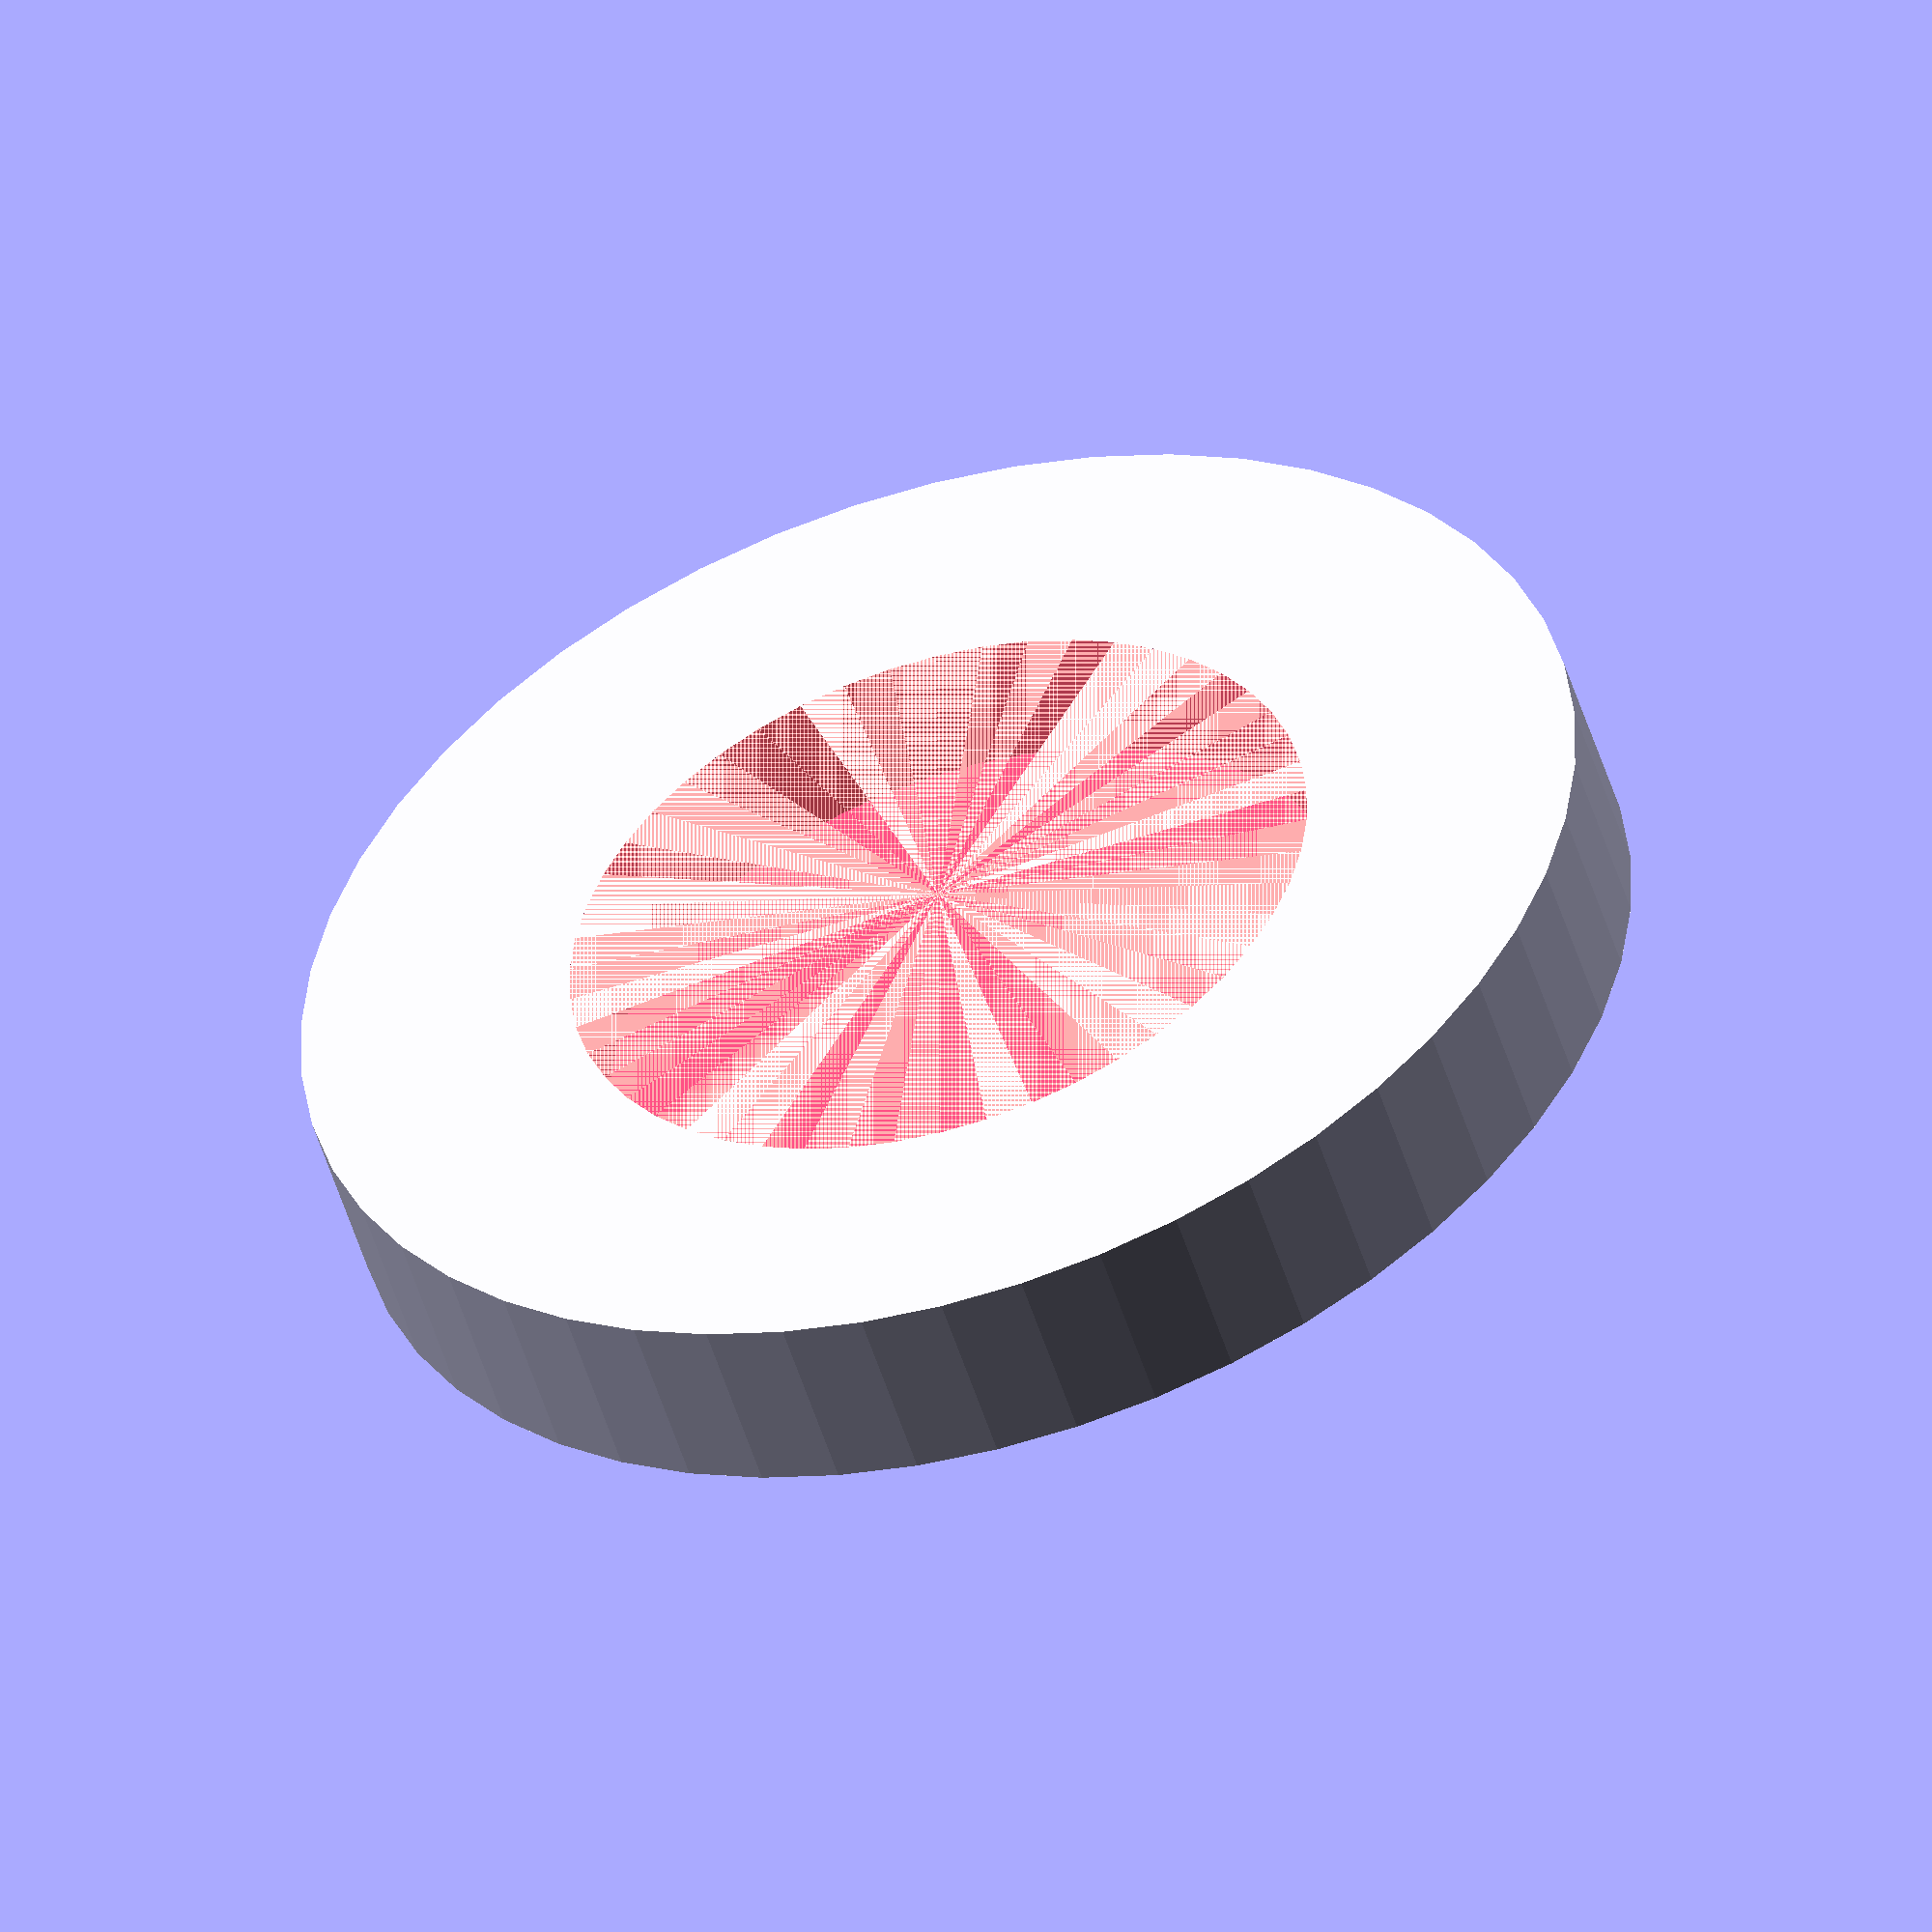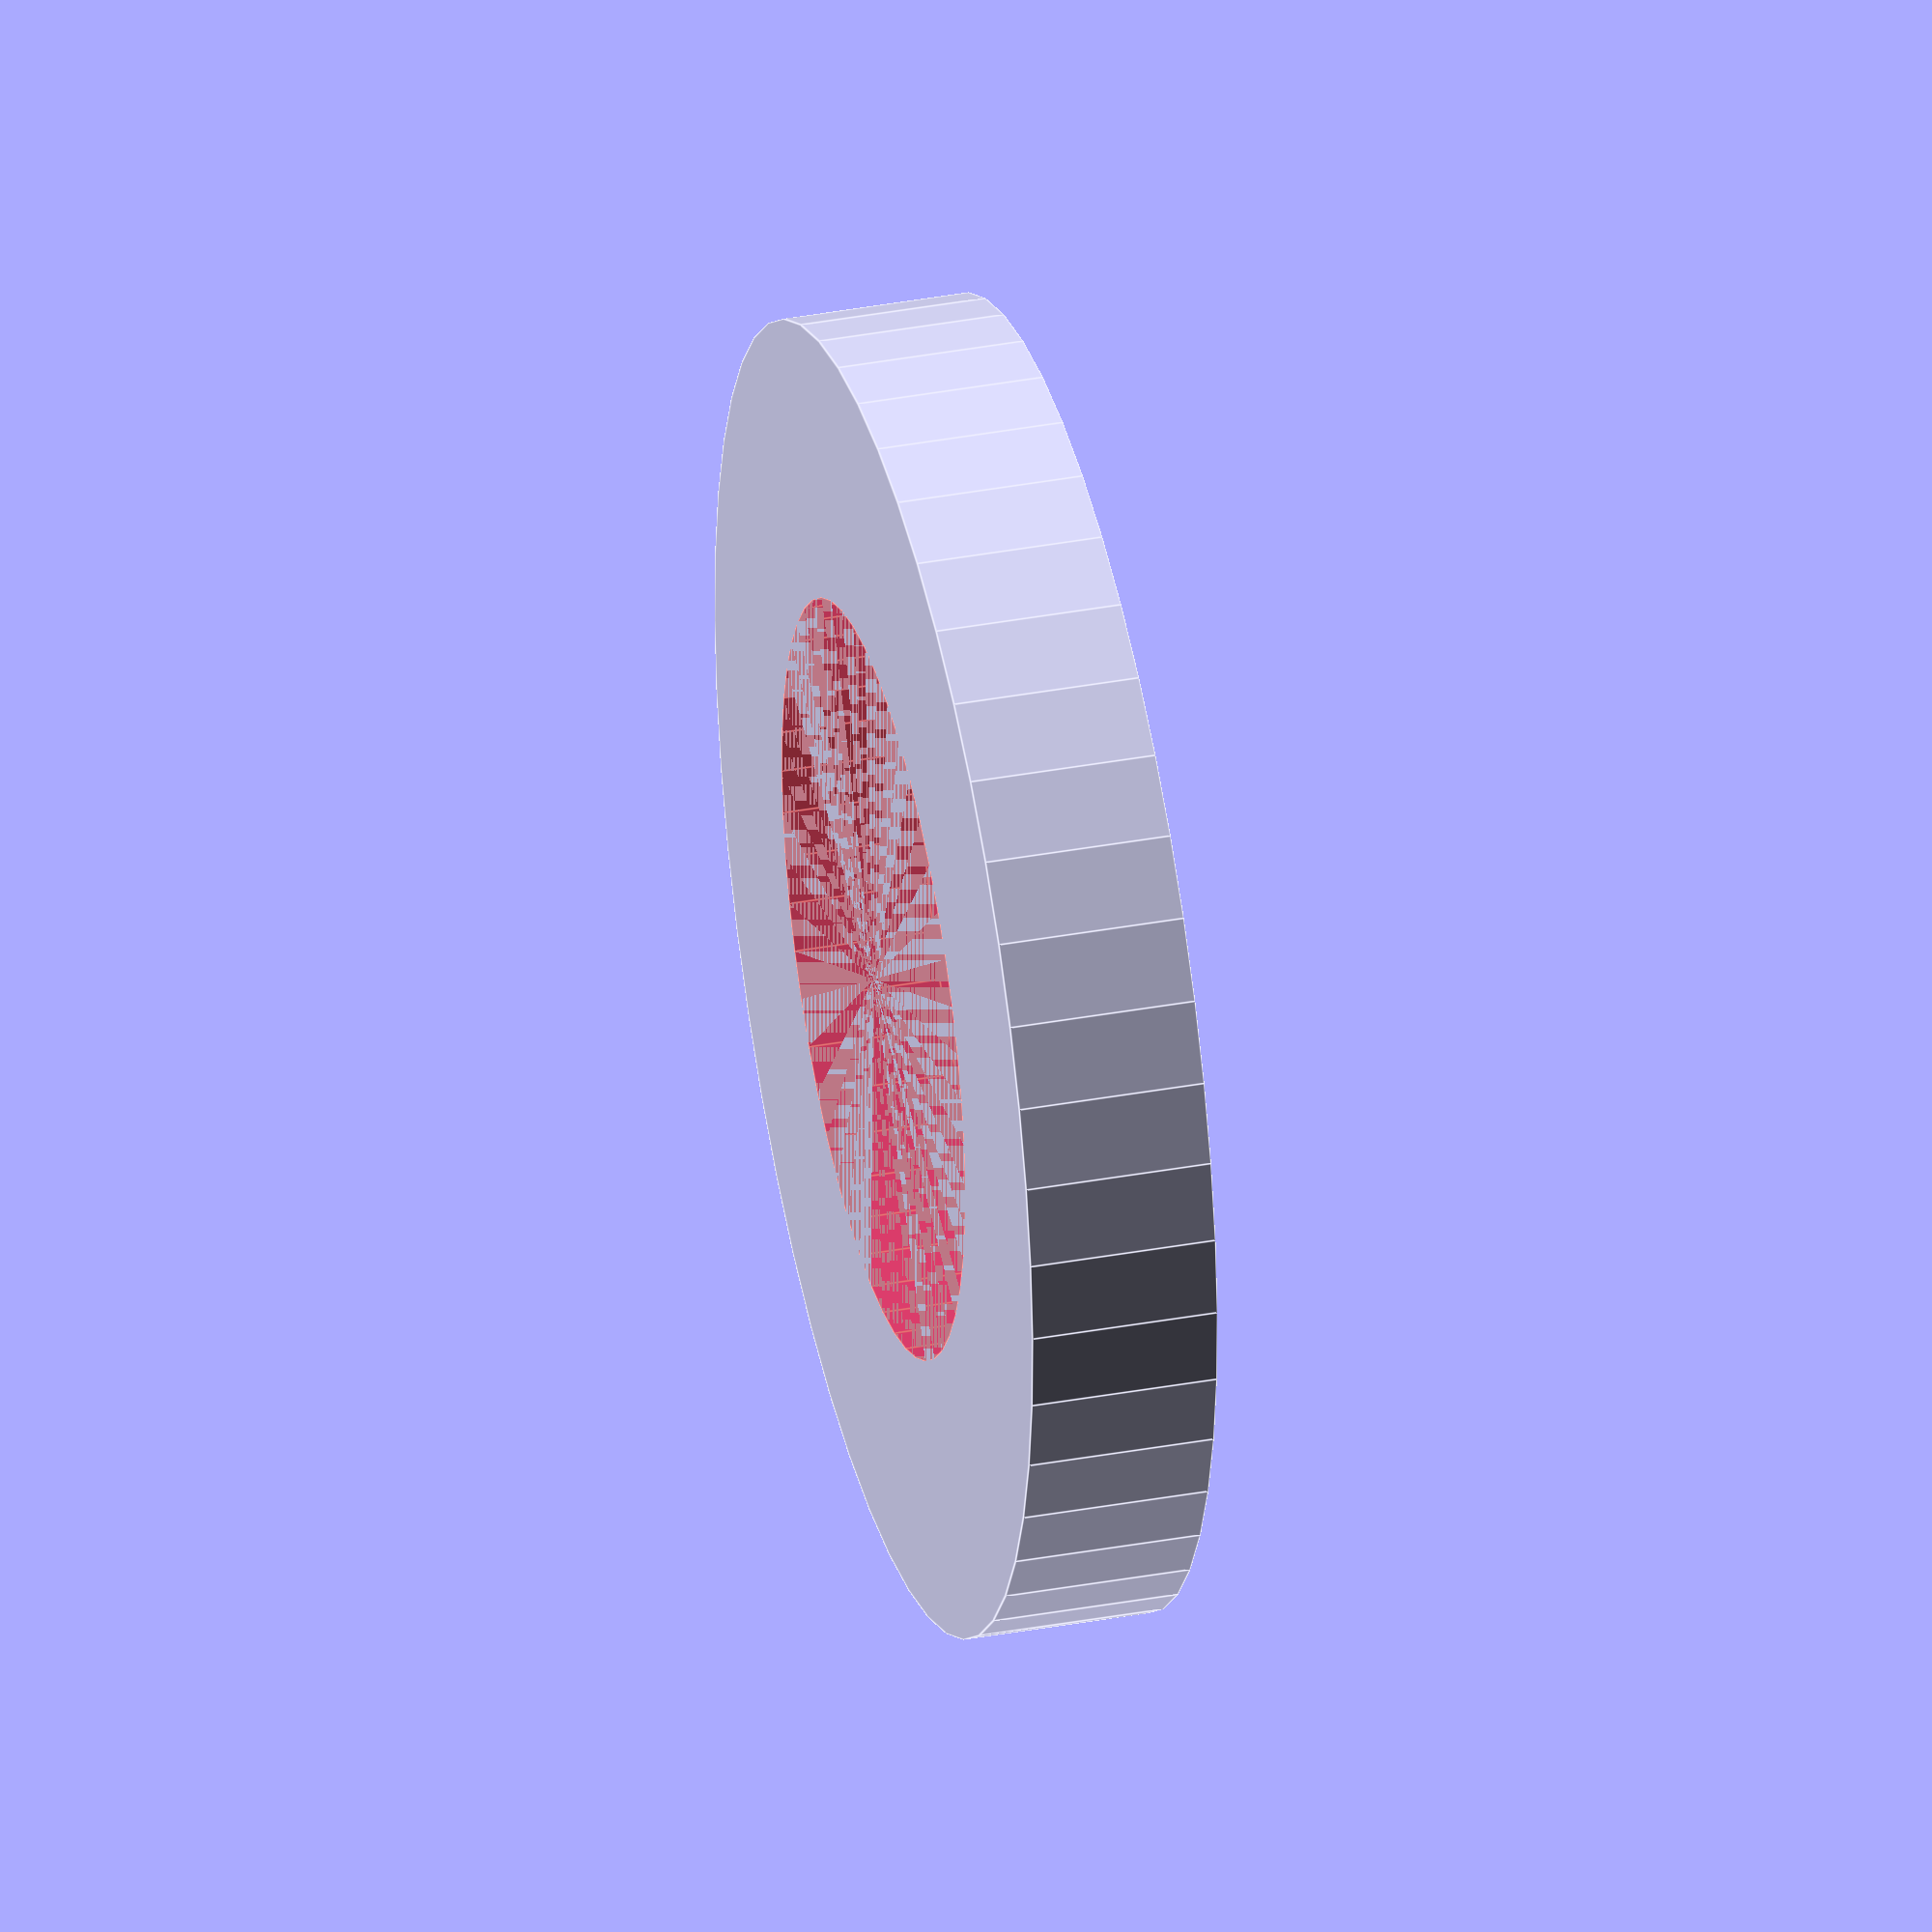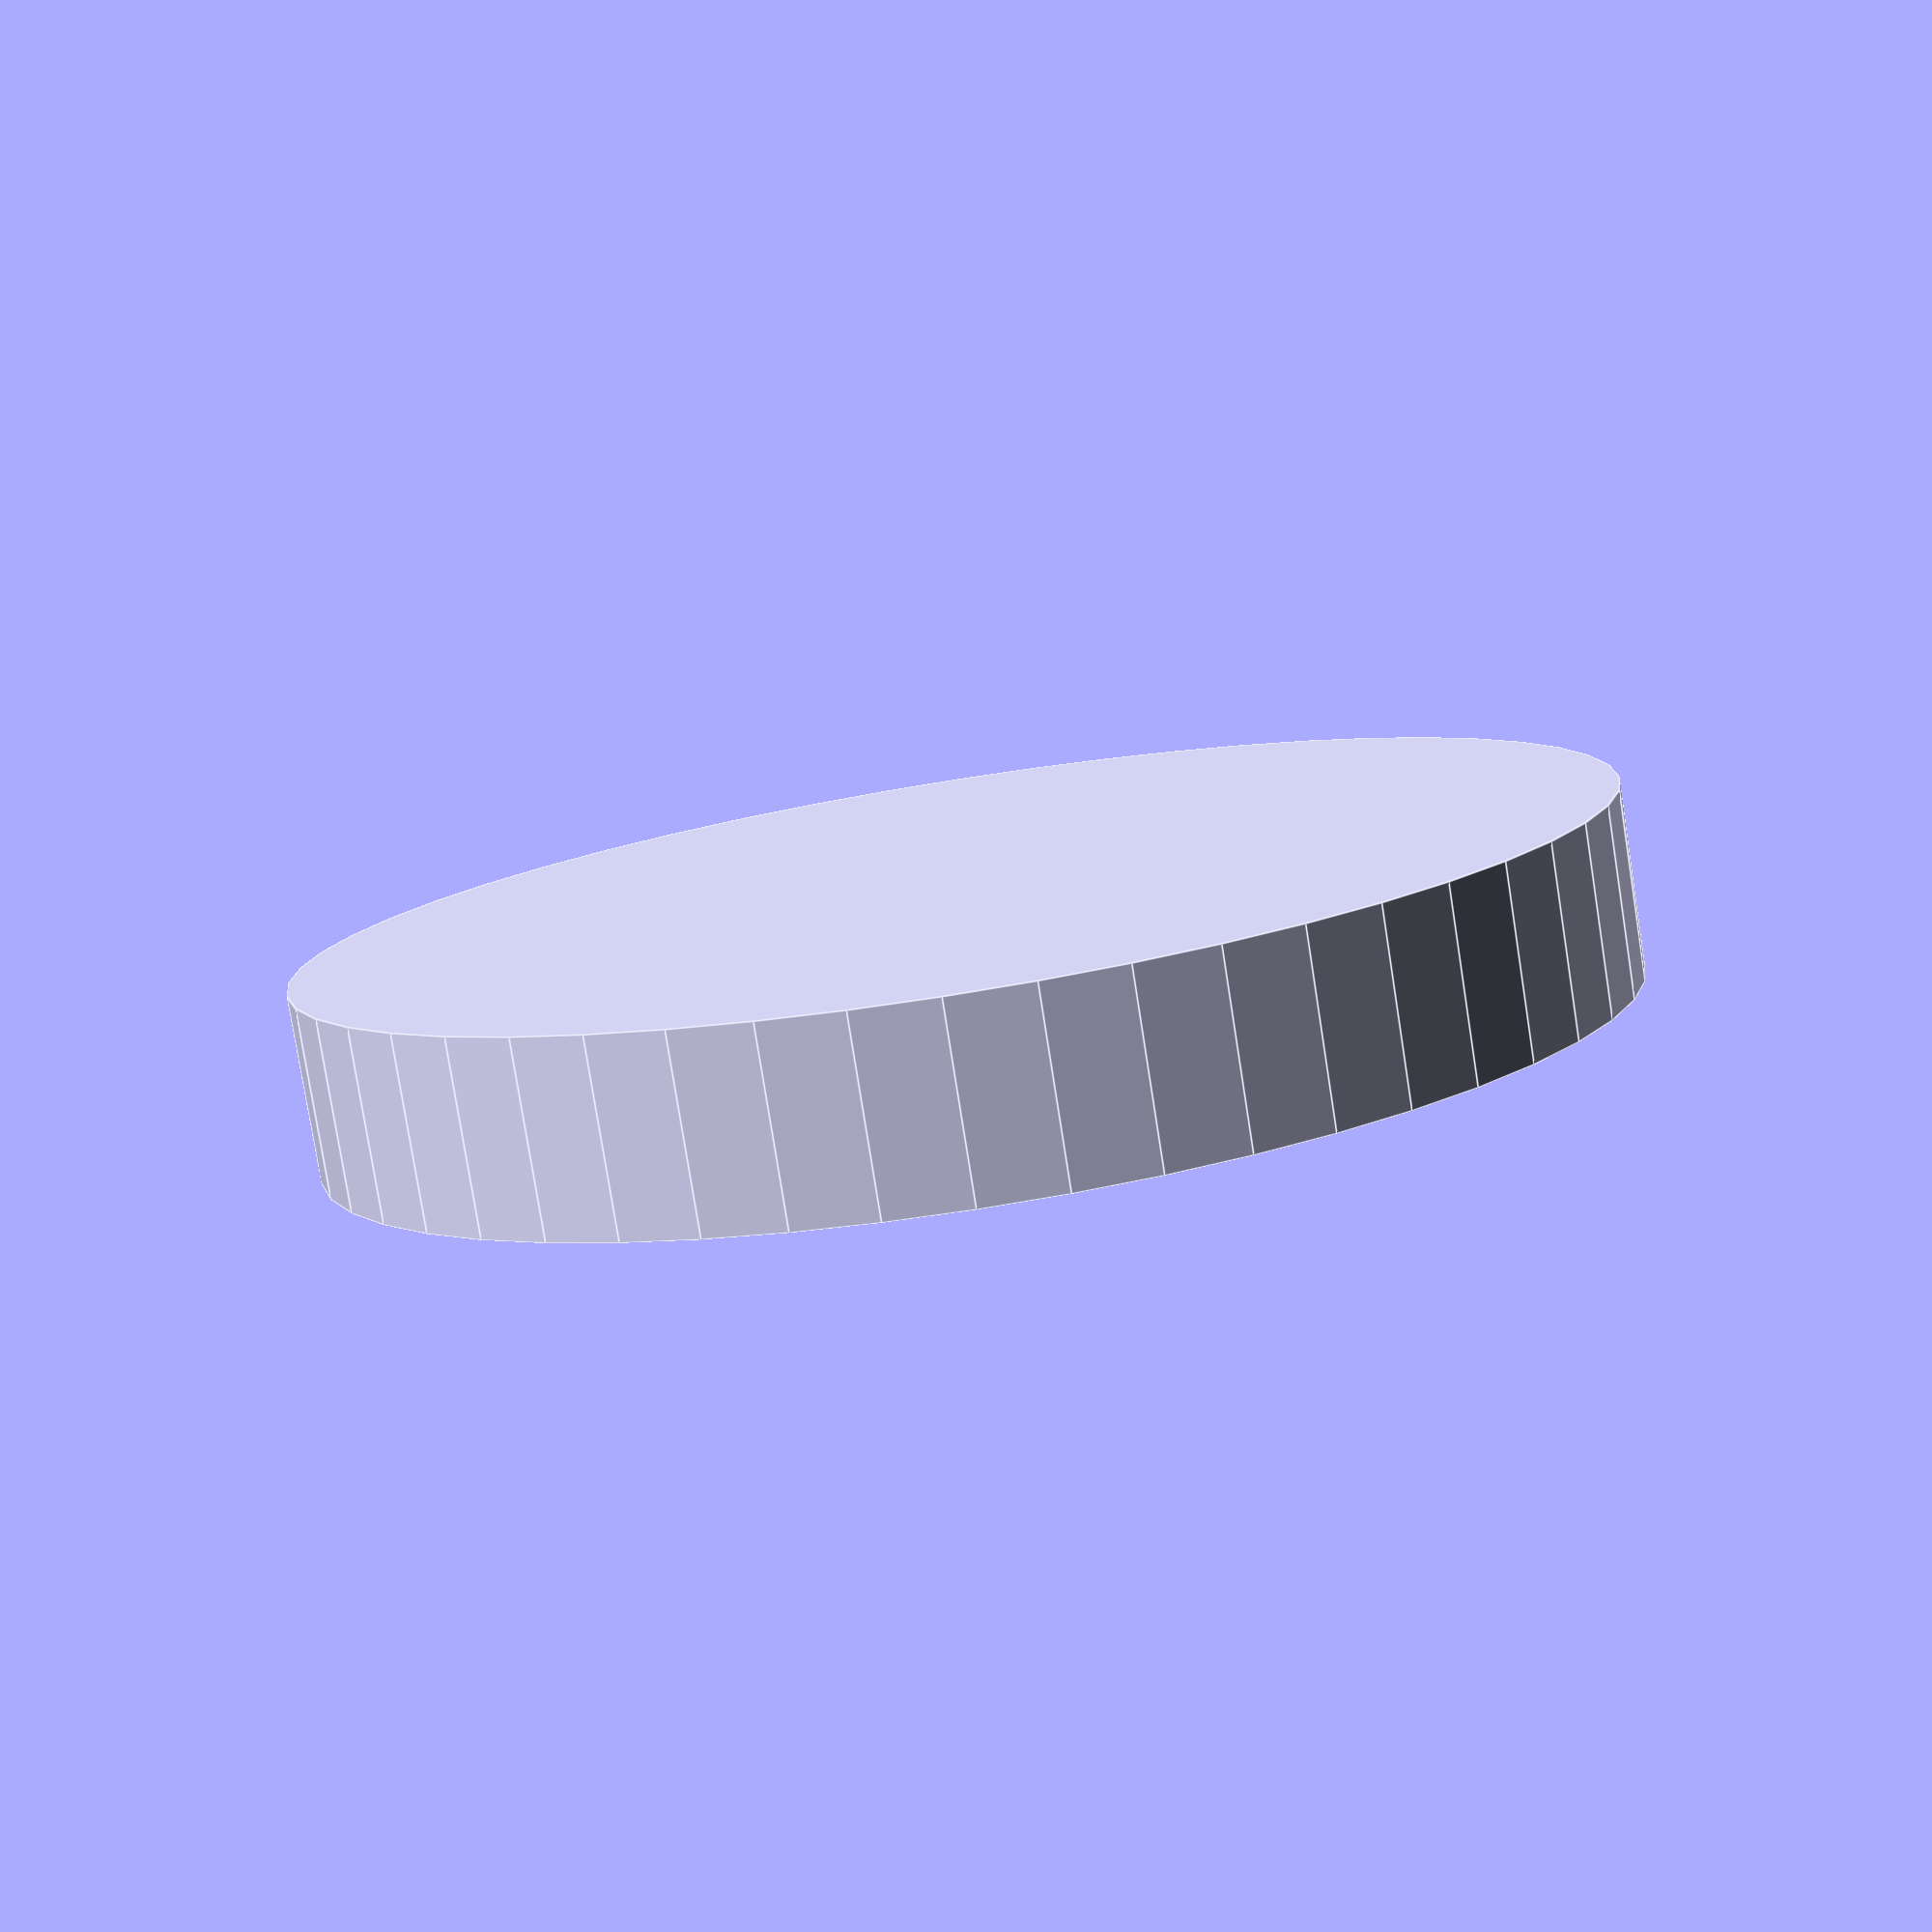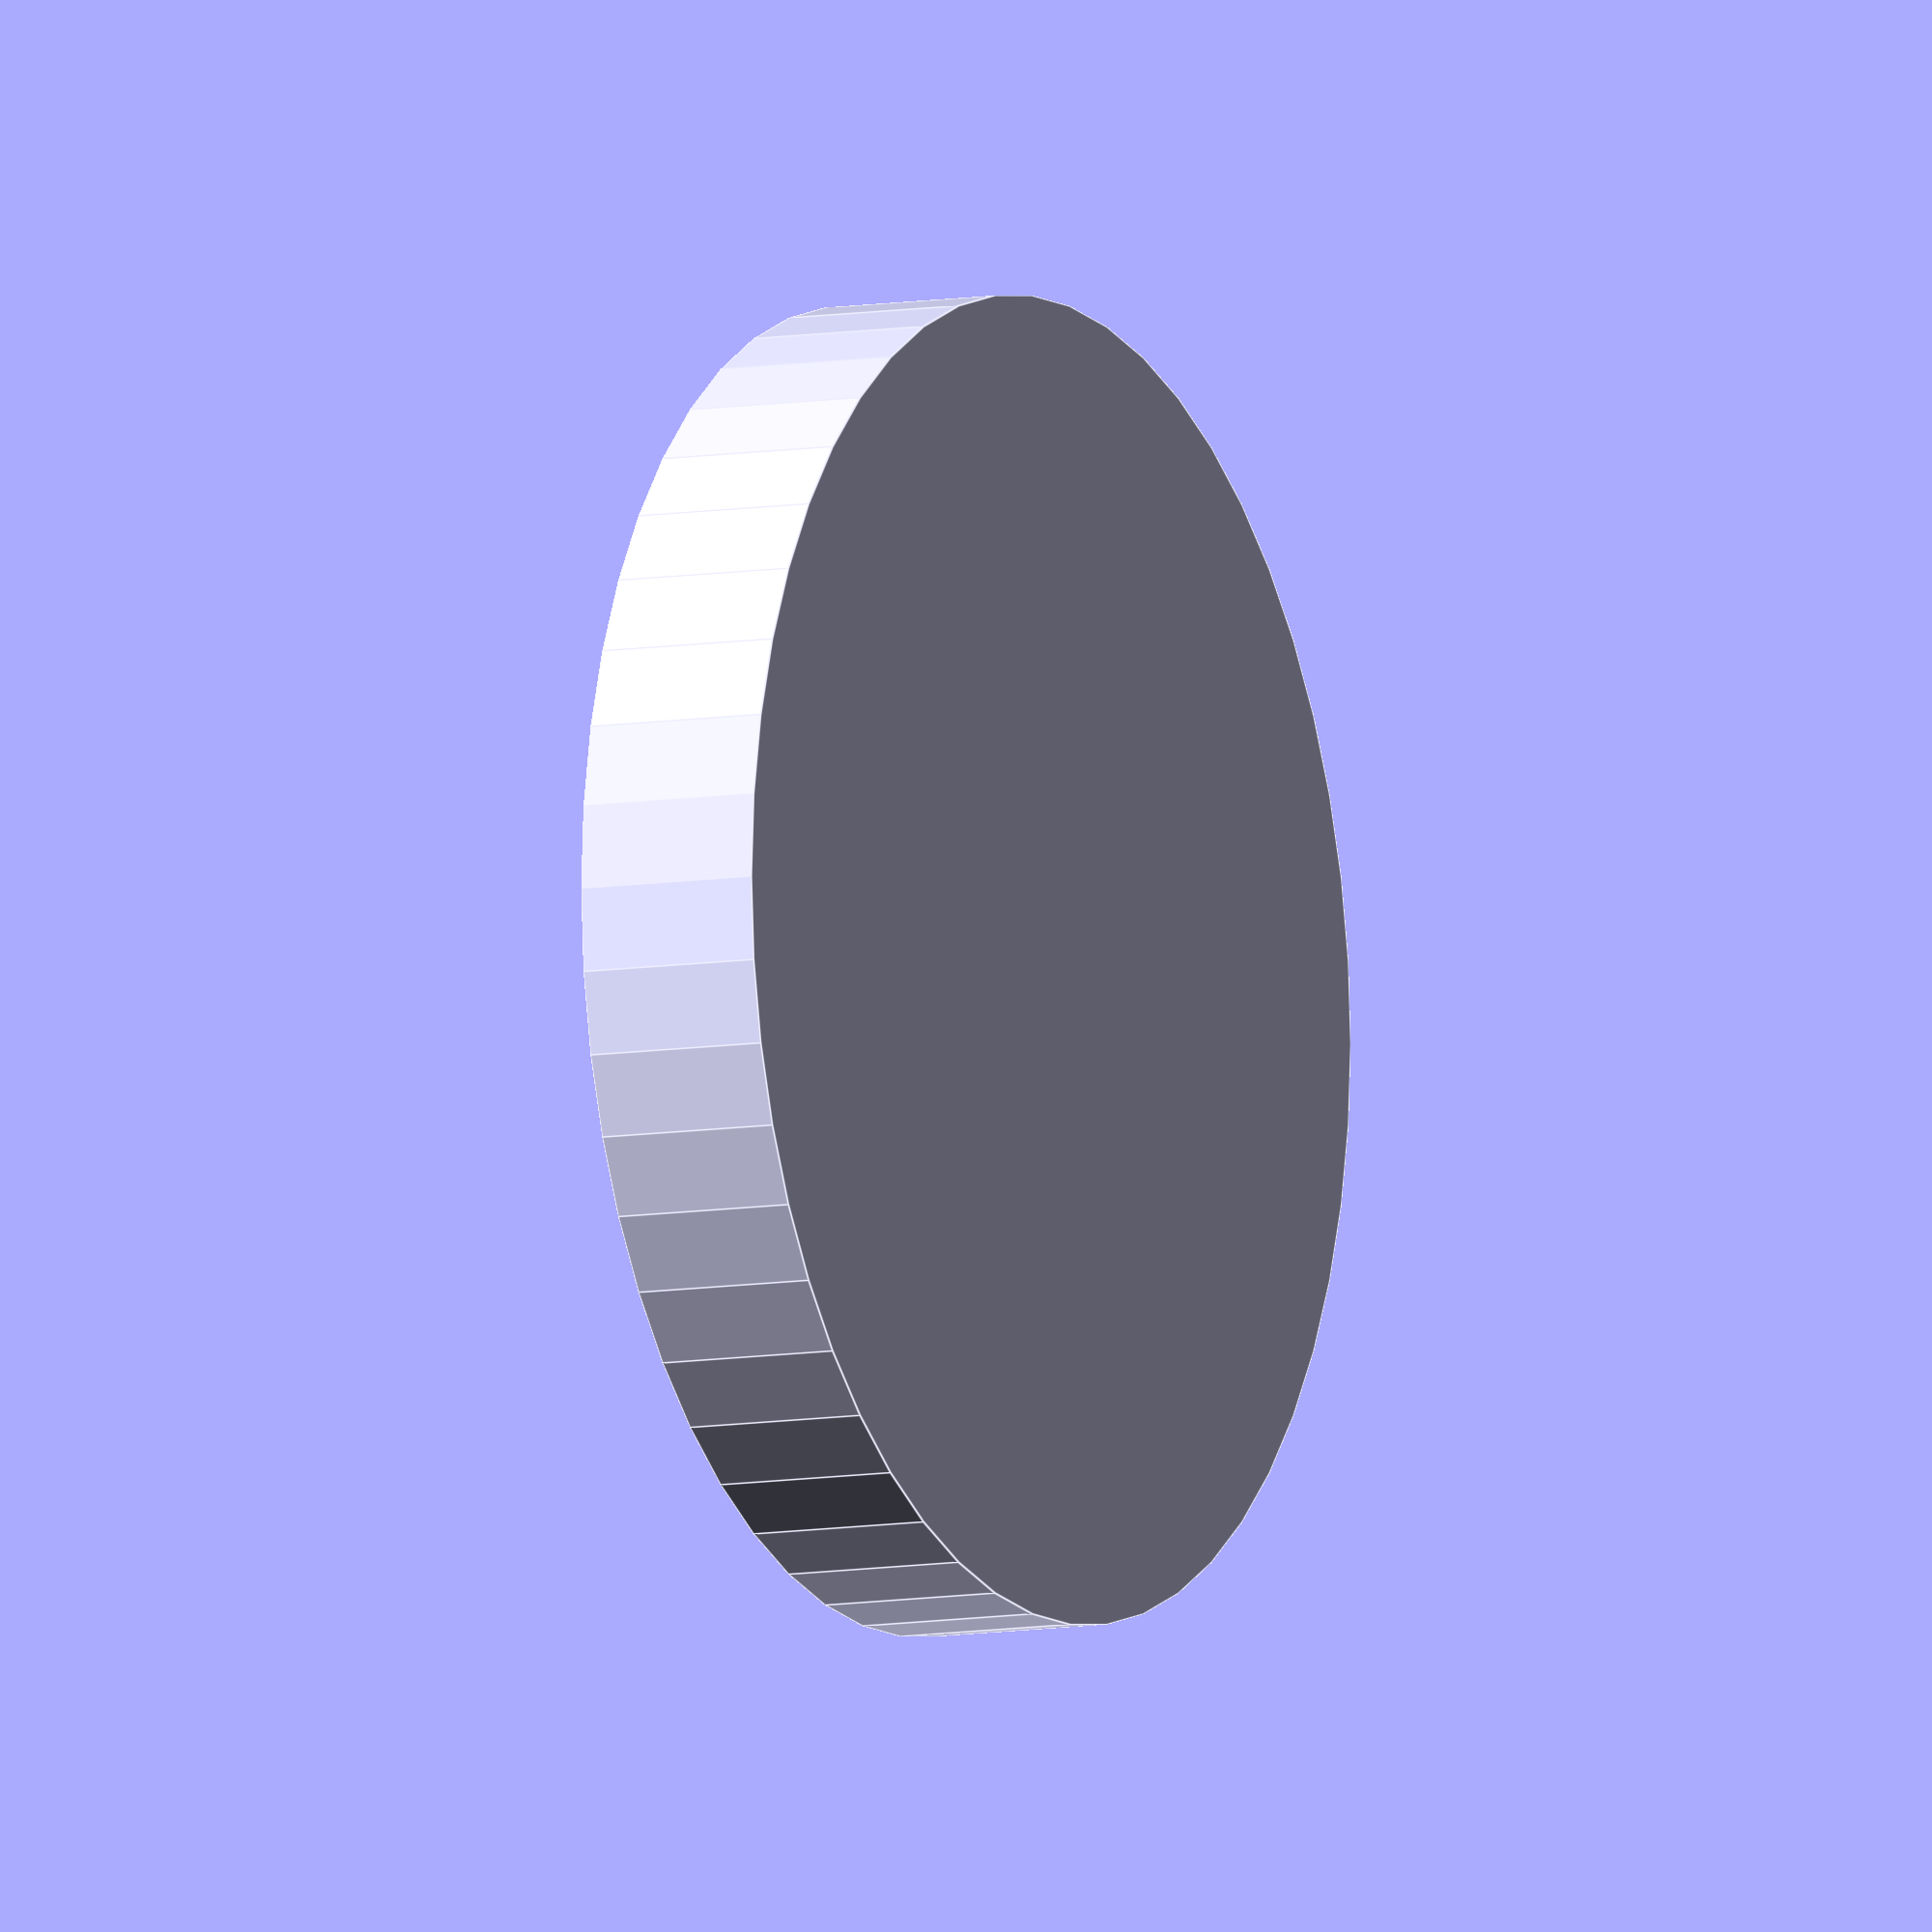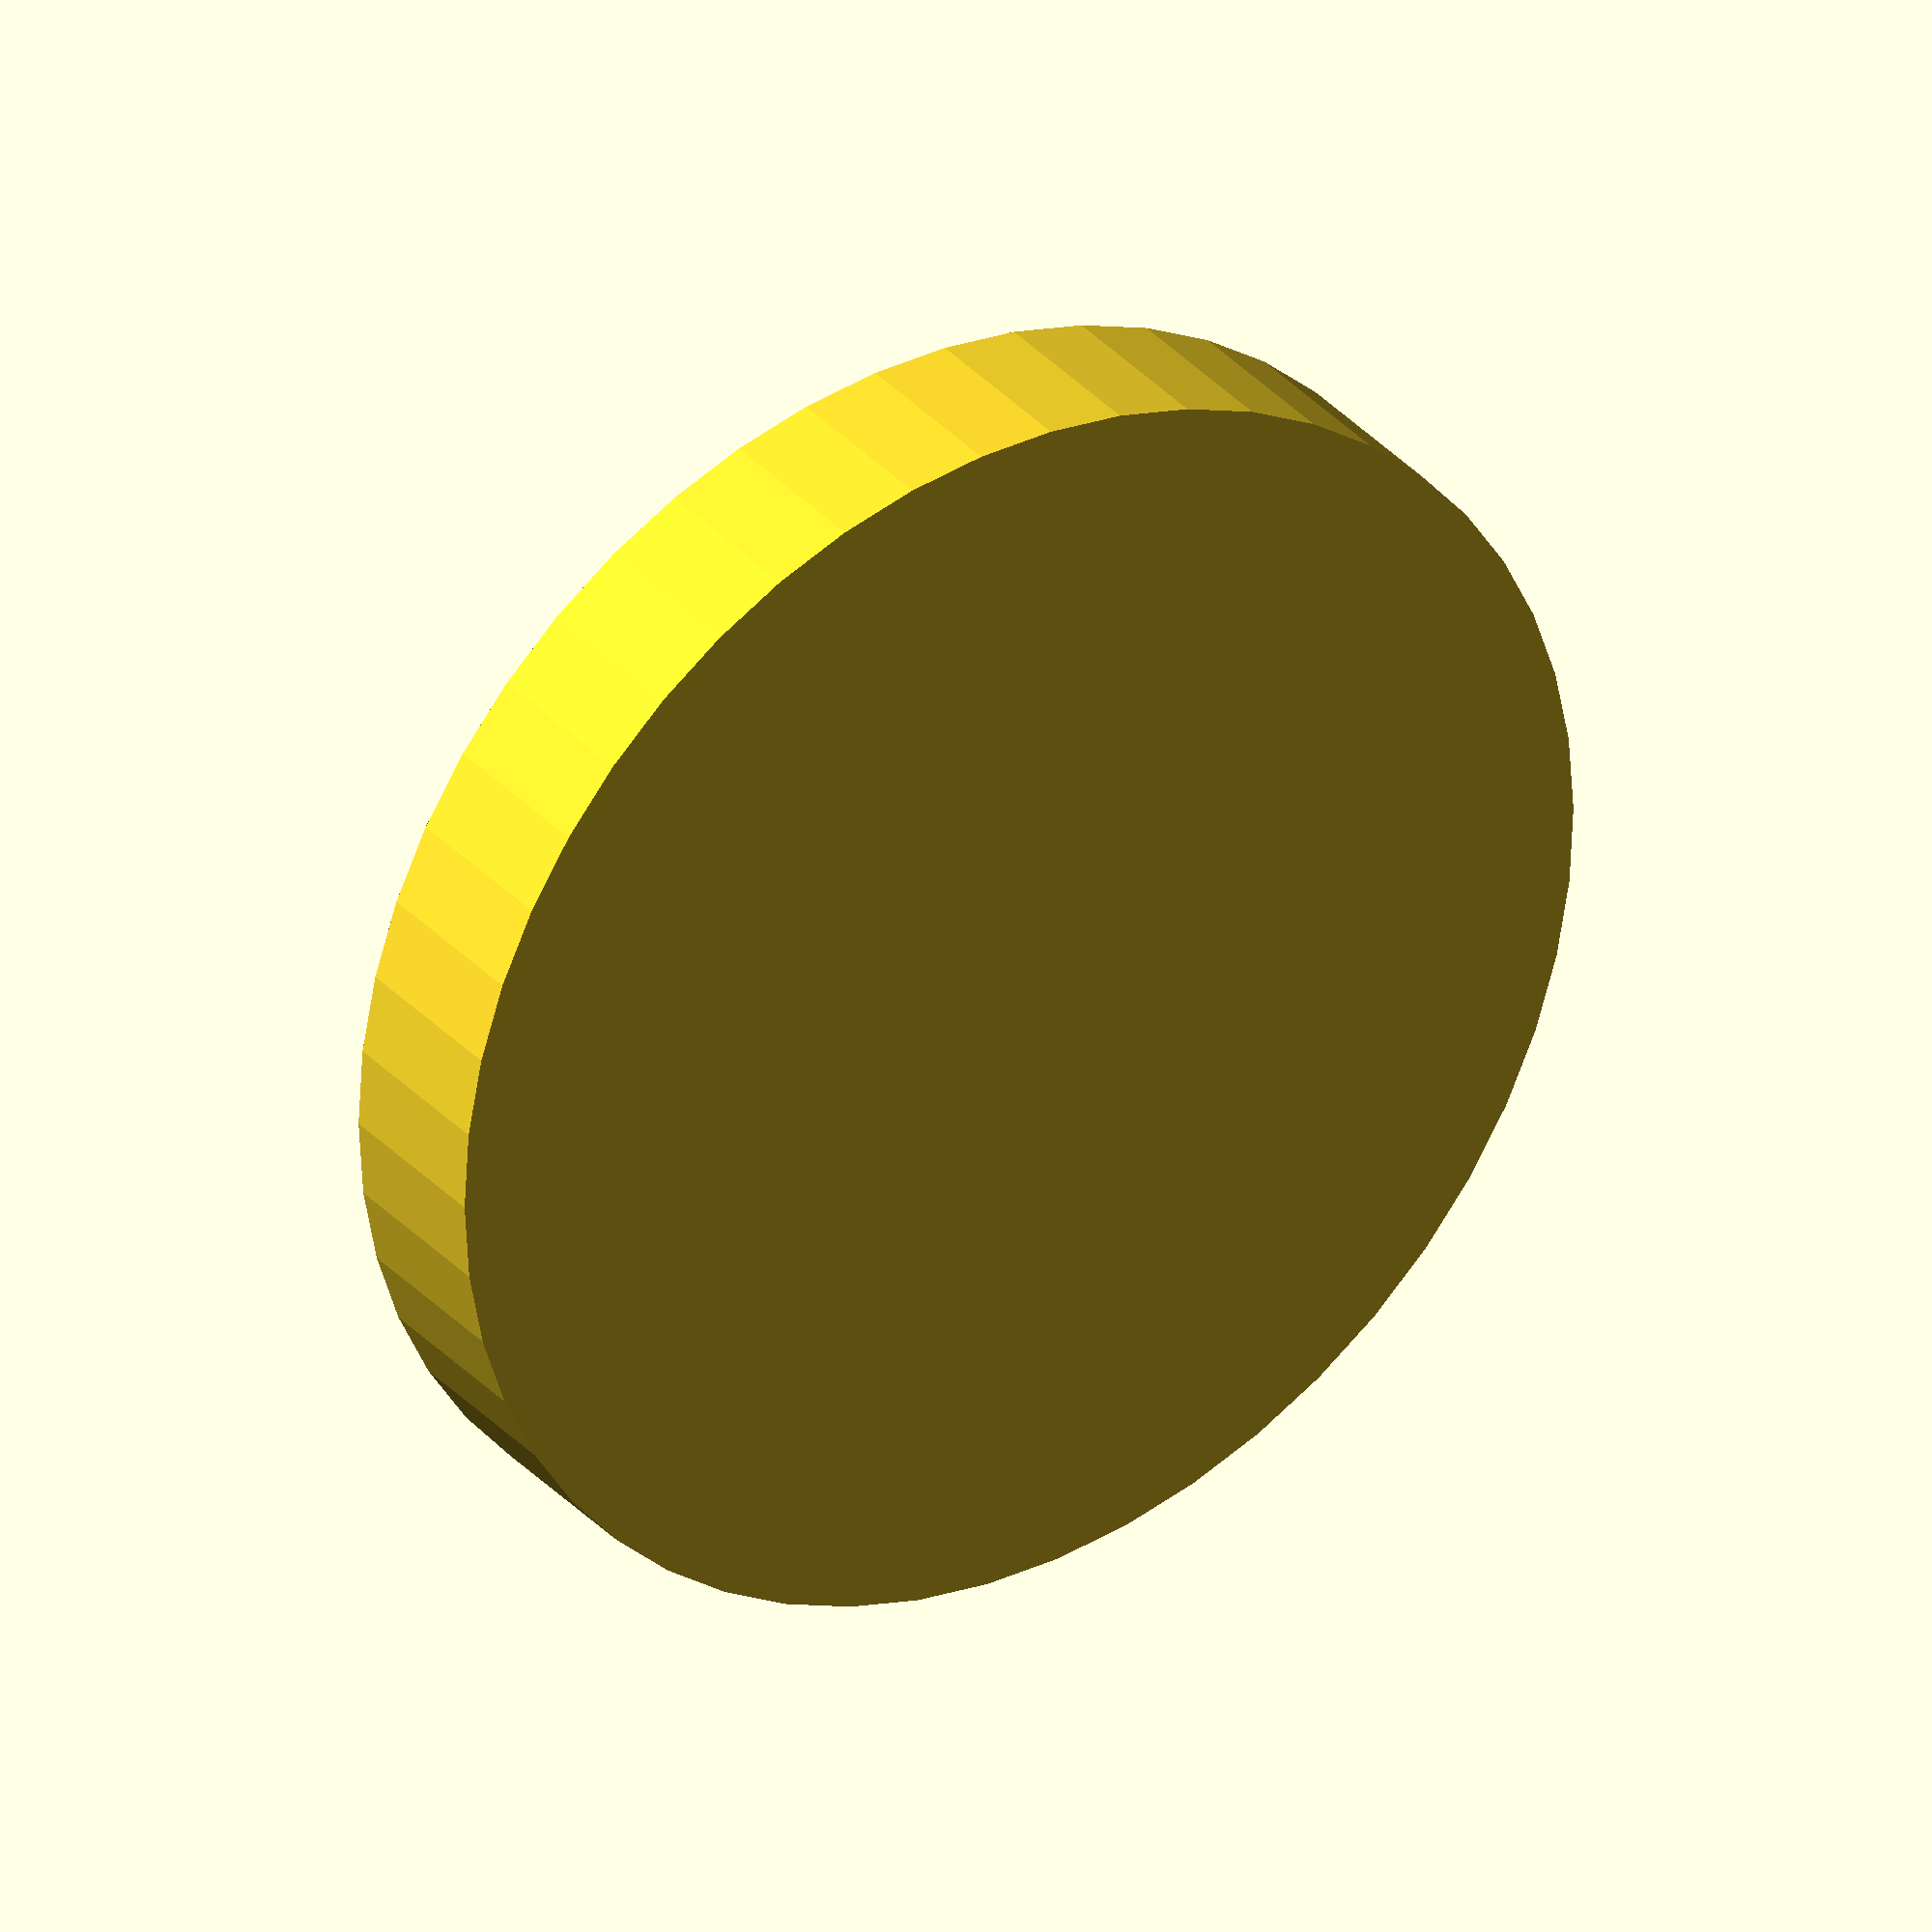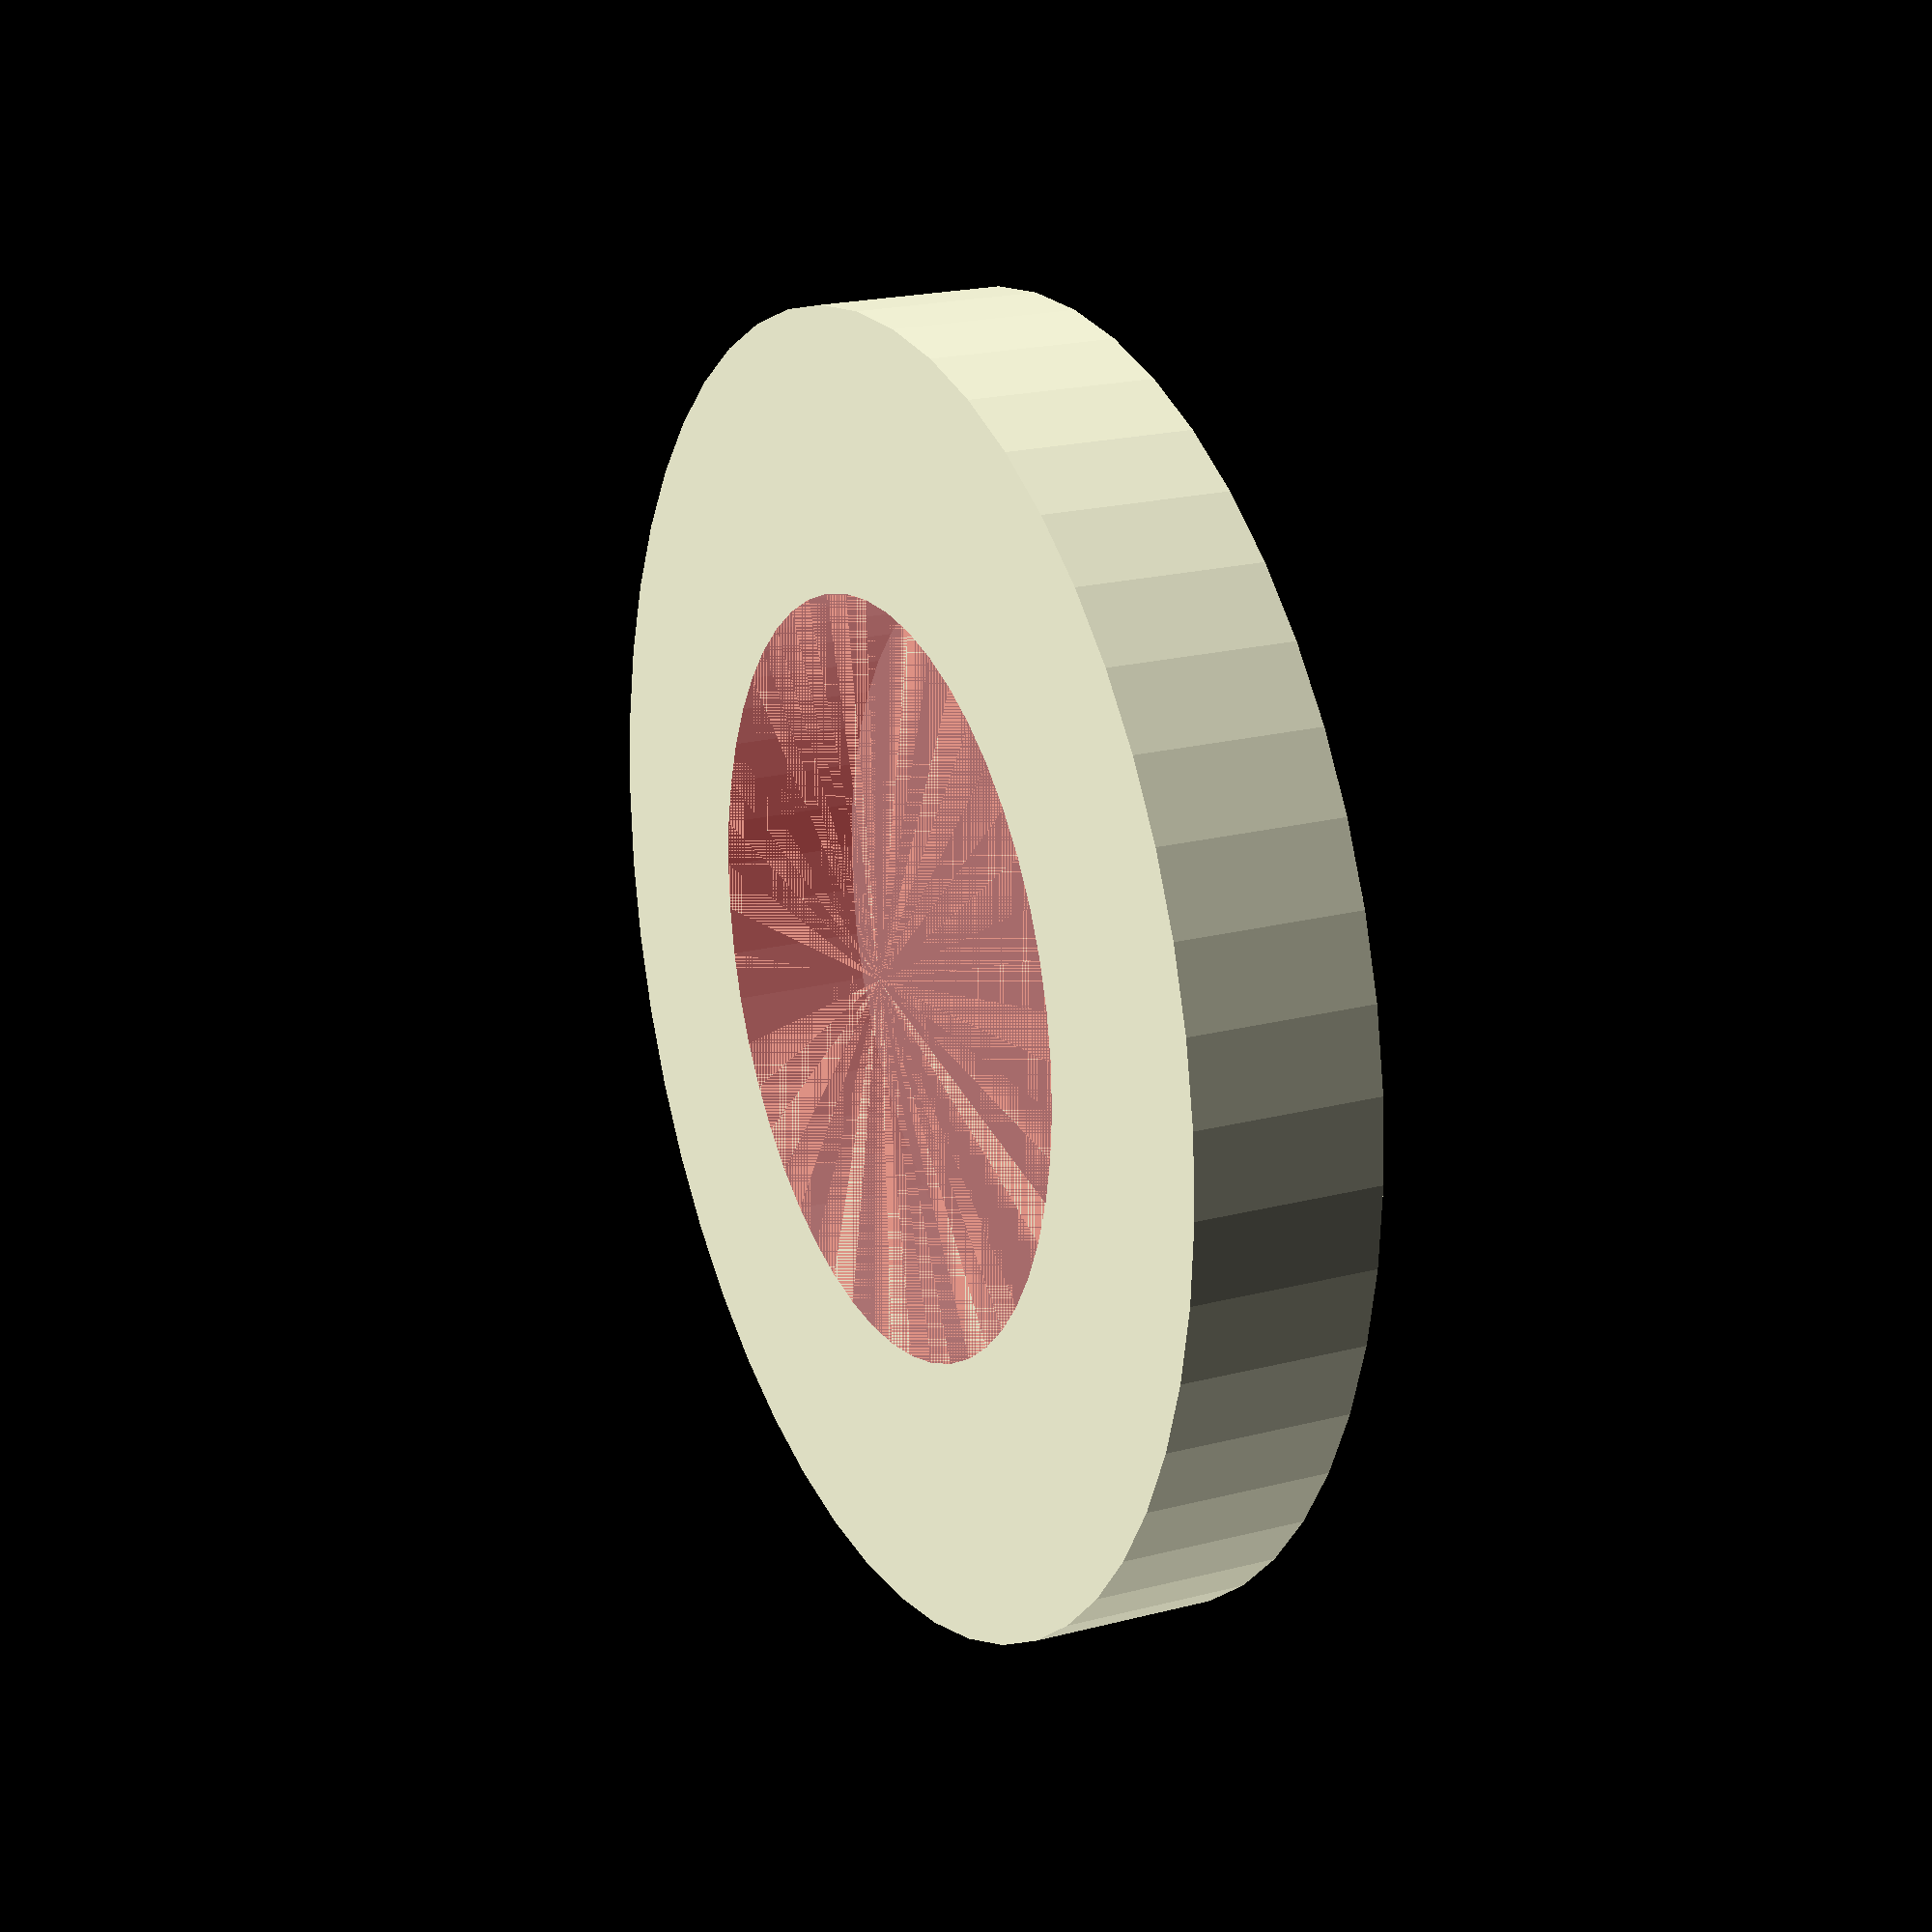
<openscad>
$fn = 50;


difference() {
	union() {
		translate(v = [0, 0, -4.0000000000]) {
			cylinder(h = 4, r = 14.0000000000);
		}
	}
	union() {
		#translate(v = [0, 0, -3.0000000000]) {
			cylinder(h = 3, r = 8.1000000000);
		}
	}
}
</openscad>
<views>
elev=51.8 azim=341.7 roll=17.0 proj=o view=wireframe
elev=324.2 azim=307.6 roll=76.2 proj=o view=edges
elev=79.8 azim=255.1 roll=189.0 proj=p view=edges
elev=8.1 azim=129.6 roll=116.7 proj=o view=edges
elev=148.0 azim=79.5 roll=33.8 proj=o view=wireframe
elev=159.5 azim=316.7 roll=115.4 proj=p view=solid
</views>
